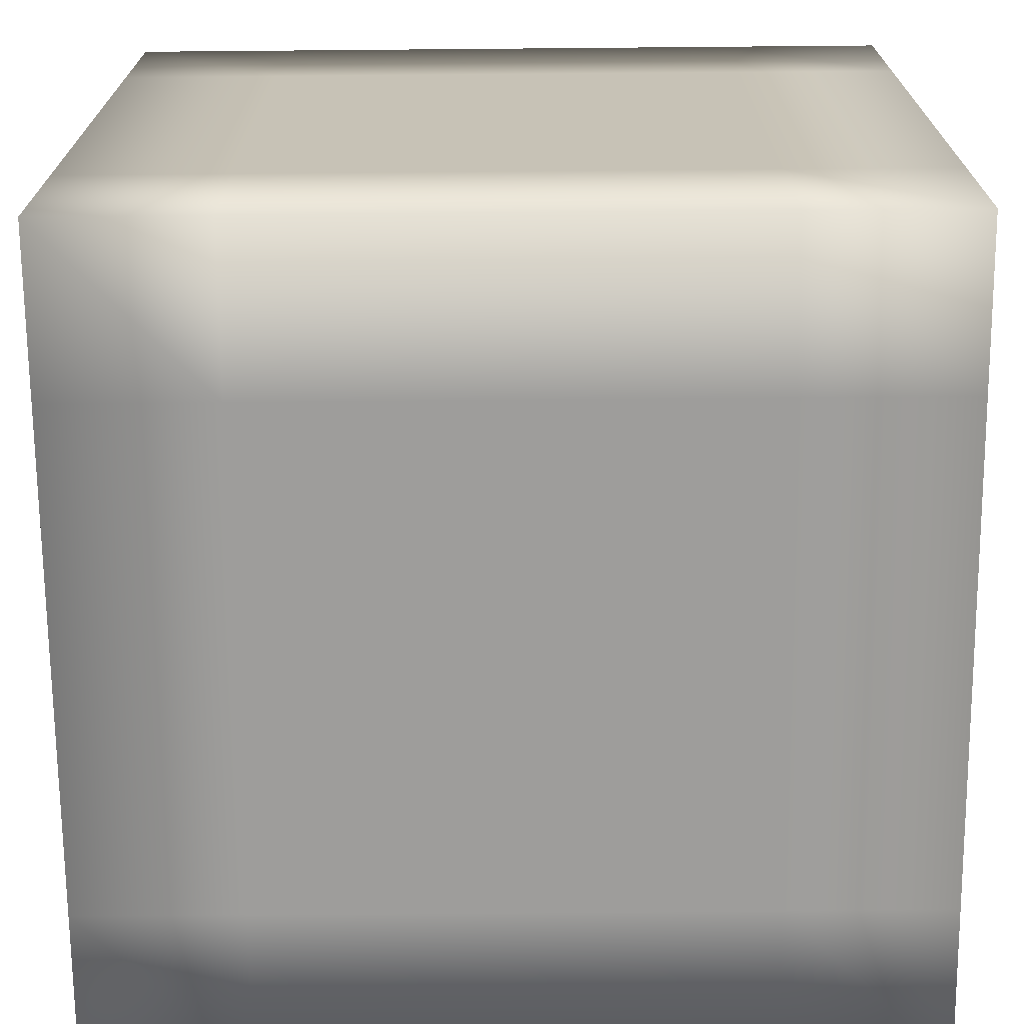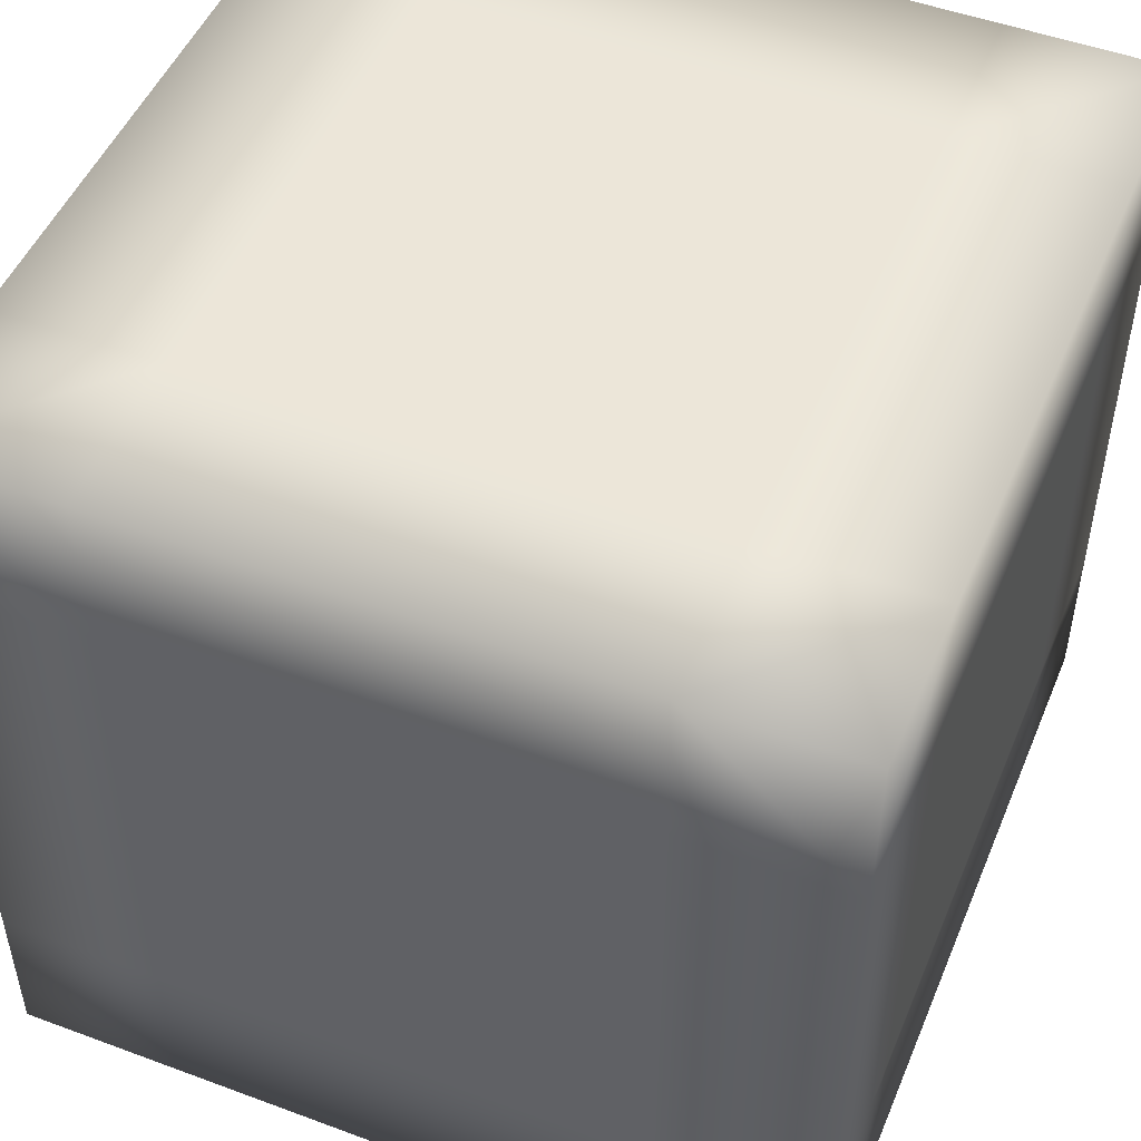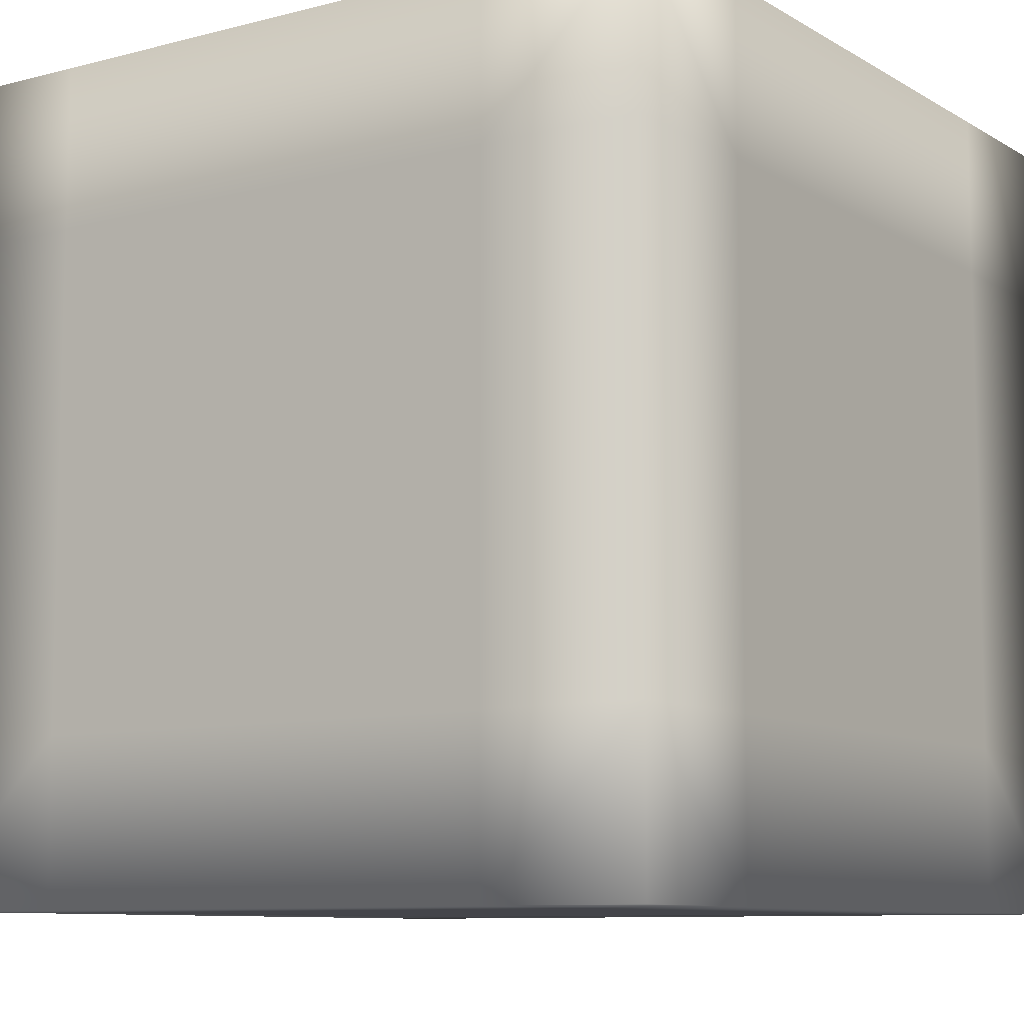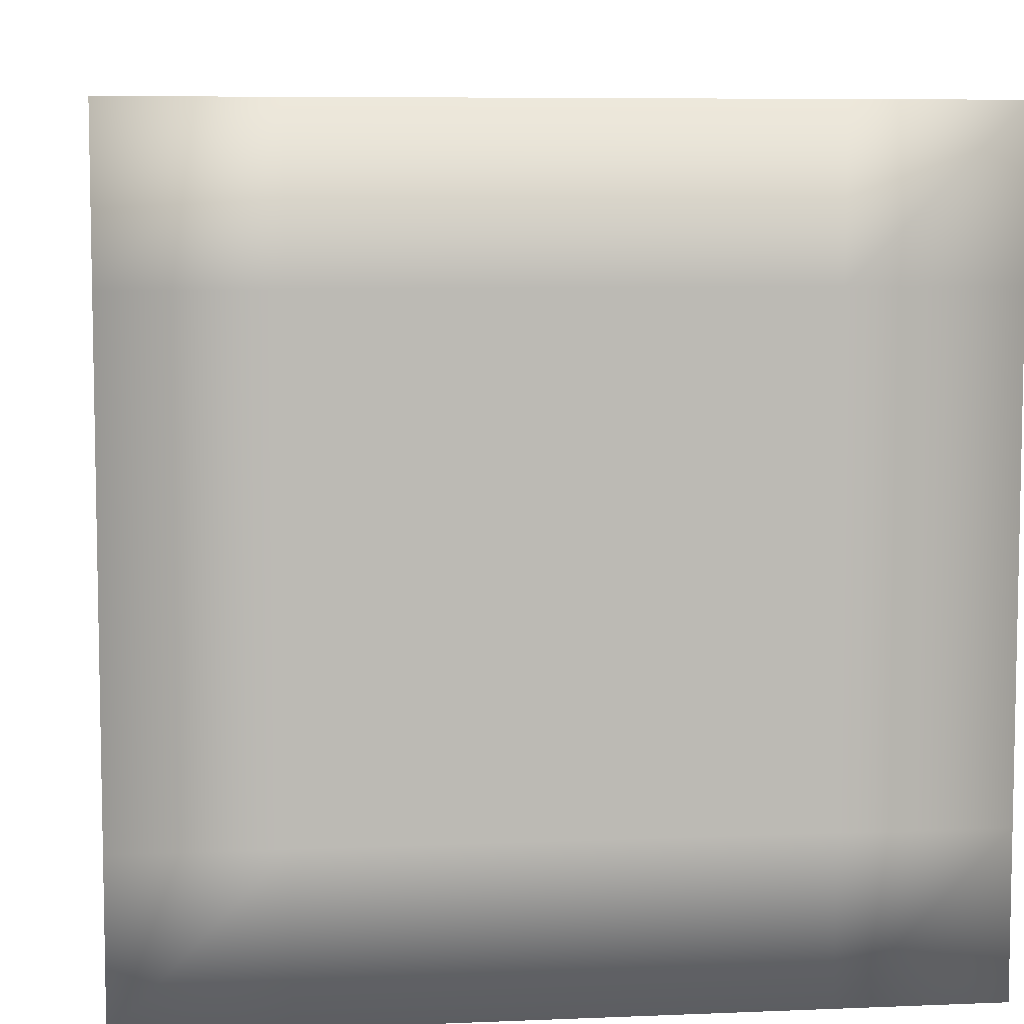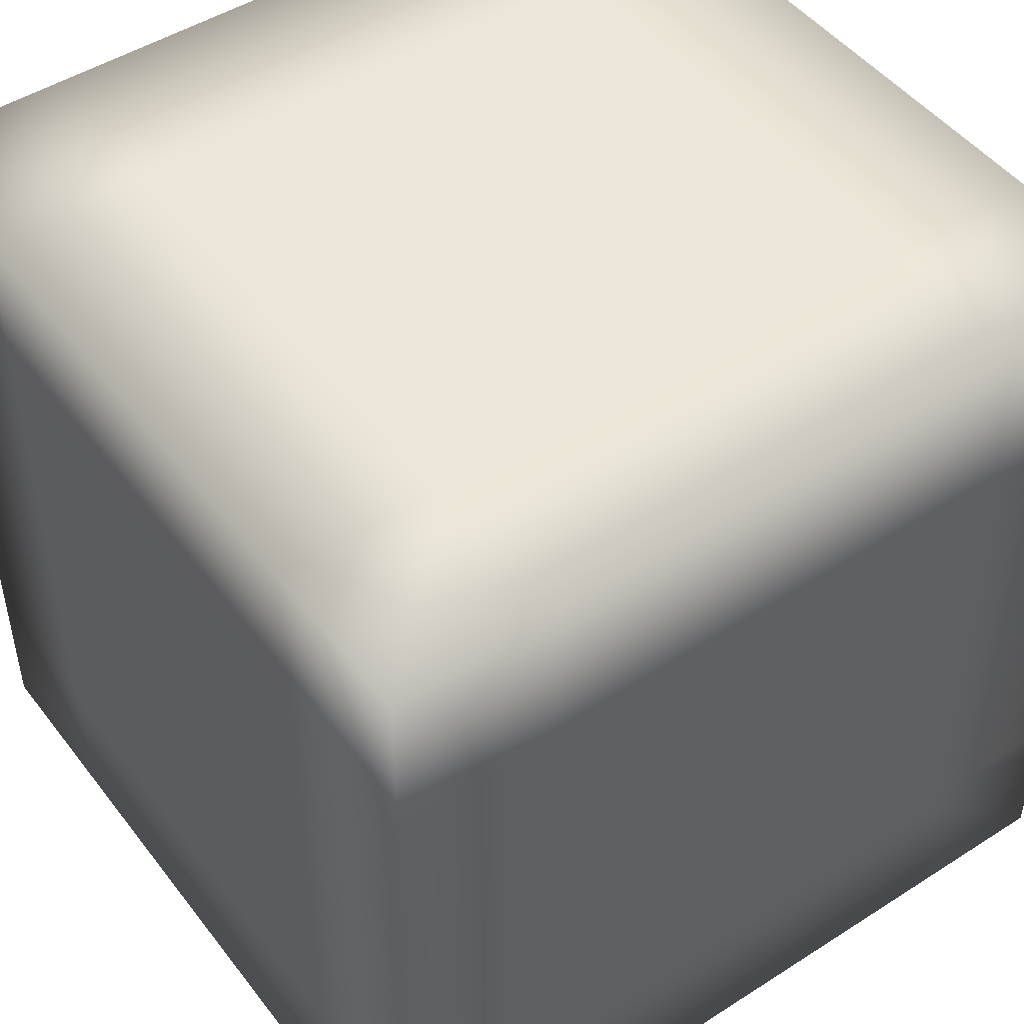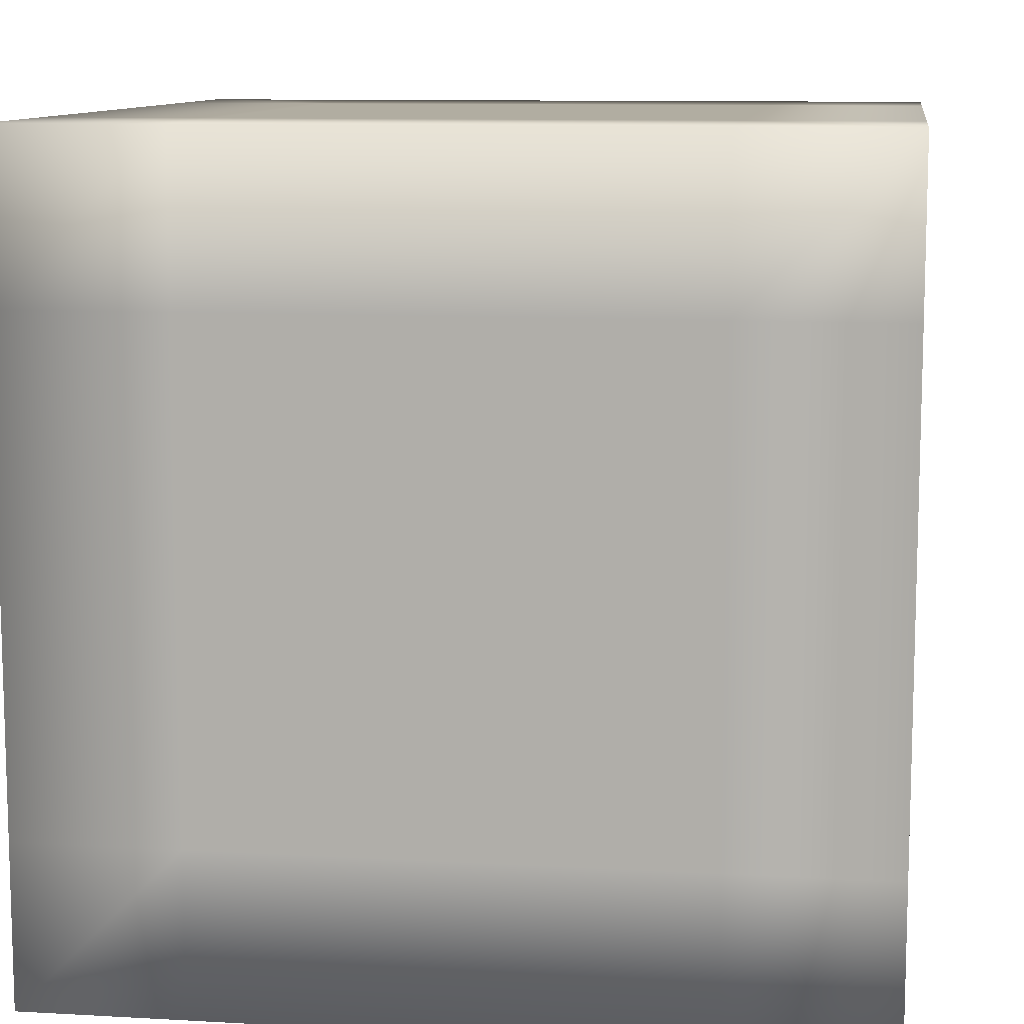
<metadata>
{"format":"obj","ext":"obj","renderer":"f3d","projection":"perspective","resolution":1024,"background":"white","views":[{"elev":-70.6,"azim":-89.5,"up":"+Z"},{"elev":49.5,"azim":-67.7,"up":"+Z"},{"elev":-9.3,"azim":-55.7,"up":"+Y"},{"elev":7.0,"azim":83.1,"up":"+Z"},{"elev":48.0,"azim":54.3,"up":"+Y"},{"elev":10.3,"azim":8.1,"up":"+Z"}]}
</metadata>
<code>
g 1_Visual
v -10 0 -10
v -6 0 -10
v -2 0 -10
v 2 0 -10
v 6 0 -10
v 10 0 -10
v -10 4 -10
v -6 4 -10
v -2 4 -10
v 2 4 -10
v 6 4 -10
v 10 4 -10
v -10 8 -10
v -6 8 -10
v -2 8 -10
v 2 8 -10
v 6 8 -10
v 10 8 -10
v -10 12 -10
v -6 12 -10
v -2 12 -10
v 2 12 -10
v 6 12 -10
v 10 12 -10
v -10 16 -10
v -6 16 -10
v -2 16 -10
v 2 16 -10
v 6 16 -10
v 10 16 -10
v -10 20 -10
v -6 20 -10
v -2 20 -10
v 2 20 -10
v 6 20 -10
v 10 20 -10
v -10 0 -6
v -6 0 -6
v -2 0 -6
v 2 0 -6
v 6 0 -6
v 10 0 -6
v -10 4 -6
v -6 4 -6
v -2 4 -6
v 2 4 -6
v 6 4 -6
v 10 4 -6
v -10 8 -6
v -6 8 -6
v -2 8 -6
v 2 8 -6
v 6 8 -6
v 10 8 -6
v -10 12 -6
v -6 12 -6
v -2 12 -6
v 2 12 -6
v 6 12 -6
v 10 12 -6
v -10 16 -6
v -6 16 -6
v -2 16 -6
v 2 16 -6
v 6 16 -6
v 10 16 -6
v -10 20 -6
v -6 20 -6
v -2 20 -6
v 2 20 -6
v 6 20 -6
v 10 20 -6
v -10 0 -2
v -6 0 -2
v -2 0 -2
v 2 0 -2
v 6 0 -2
v 10 0 -2
v -10 4 -2
v -6 4 -2
v -2 4 -2
v 2 4 -2
v 6 4 -2
v 10 4 -2
v -10 8 -2
v -6 8 -2
v -2 8 -2
v 2 8 -2
v 6 8 -2
v 10 8 -2
v -10 12 -2
v -6 12 -2
v -2 12 -2
v 2 12 -2
v 6 12 -2
v 10 12 -2
v -10 16 -2
v -6 16 -2
v -2 16 -2
v 2 16 -2
v 6 16 -2
v 10 16 -2
v -10 20 -2
v -6 20 -2
v -2 20 -2
v 2 20 -2
v 6 20 -2
v 10 20 -2
v -10 0 2
v -6 0 2
v -2 0 2
v 2 0 2
v 6 0 2
v 10 0 2
v -10 4 2
v -6 4 2
v -2 4 2
v 2 4 2
v 6 4 2
v 10 4 2
v -10 8 2
v -6 8 2
v -2 8 2
v 2 8 2
v 6 8 2
v 10 8 2
v -10 12 2
v -6 12 2
v -2 12 2
v 2 12 2
v 6 12 2
v 10 12 2
v -10 16 2
v -6 16 2
v -2 16 2
v 2 16 2
v 6 16 2
v 10 16 2
v -10 20 2
v -6 20 2
v -2 20 2
v 2 20 2
v 6 20 2
v 10 20 2
v -10 0 6
v -6 0 6
v -2 0 6
v 2 0 6
v 6 0 6
v 10 0 6
v -10 4 6
v -6 4 6
v -2 4 6
v 2 4 6
v 6 4 6
v 10 4 6
v -10 8 6
v -6 8 6
v -2 8 6
v 2 8 6
v 6 8 6
v 10 8 6
v -10 12 6
v -6 12 6
v -2 12 6
v 2 12 6
v 6 12 6
v 10 12 6
v -10 16 6
v -6 16 6
v -2 16 6
v 2 16 6
v 6 16 6
v 10 16 6
v -10 20 6
v -6 20 6
v -2 20 6
v 2 20 6
v 6 20 6
v 10 20 6
v -10 0 10
v -6 0 10
v -2 0 10
v 2 0 10
v 6 0 10
v 10 0 10
v -10 4 10
v -6 4 10
v -2 4 10
v 2 4 10
v 6 4 10
v 10 4 10
v -10 8 10
v -6 8 10
v -2 8 10
v 2 8 10
v 6 8 10
v 10 8 10
v -10 12 10
v -6 12 10
v -2 12 10
v 2 12 10
v 6 12 10
v 10 12 10
v -10 16 10
v -6 16 10
v -2 16 10
v 2 16 10
v 6 16 10
v 10 16 10
v -10 20 10
v -6 20 10
v -2 20 10
v 2 20 10
v 6 20 10
v 10 20 10
f 1 2 38
f 1 7 2
f 2 7 8
f 1 43 7
f 1 38 37
f 1 37 43
f 2 3 39
f 2 8 3
f 3 8 9
f 2 39 38
f 3 4 40
f 3 9 4
f 4 9 10
f 3 40 39
f 4 5 41
f 4 10 5
f 5 10 11
f 4 41 40
f 6 48 42
f 5 6 42
f 5 11 6
f 6 12 48
f 6 11 12
f 5 42 41
f 7 13 8
f 8 13 14
f 7 49 13
f 7 43 49
f 8 14 9
f 9 14 15
f 9 15 10
f 10 15 16
f 10 16 11
f 11 16 17
f 12 54 48
f 11 17 12
f 12 18 54
f 12 17 18
f 13 19 14
f 14 19 20
f 13 55 19
f 13 49 55
f 14 20 15
f 15 20 21
f 15 21 16
f 16 21 22
f 16 22 17
f 17 22 23
f 18 60 54
f 17 23 18
f 18 24 60
f 18 23 24
f 19 25 20
f 20 25 26
f 19 61 25
f 19 55 61
f 20 26 21
f 21 26 27
f 21 27 22
f 22 27 28
f 22 28 23
f 23 28 29
f 24 66 60
f 23 29 24
f 24 30 66
f 24 29 30
f 25 31 26
f 31 68 32
f 26 31 32
f 25 67 31
f 31 67 68
f 25 61 67
f 26 32 27
f 32 69 33
f 27 32 33
f 32 68 69
f 27 33 28
f 33 70 34
f 28 33 34
f 33 69 70
f 28 34 29
f 34 71 35
f 29 34 35
f 34 70 71
f 30 72 66
f 29 35 30
f 35 72 36
f 30 36 72
f 30 35 36
f 35 71 72
f 37 38 74
f 37 79 43
f 37 74 73
f 37 73 79
f 38 39 75
f 38 75 74
f 39 40 76
f 39 76 75
f 40 41 77
f 40 77 76
f 42 84 78
f 41 42 78
f 42 48 84
f 41 78 77
f 43 85 49
f 43 79 85
f 48 90 84
f 48 54 90
f 49 91 55
f 49 85 91
f 54 96 90
f 54 60 96
f 55 97 61
f 55 91 97
f 60 102 96
f 60 66 102
f 67 104 68
f 61 103 67
f 67 103 104
f 61 97 103
f 68 105 69
f 68 104 105
f 69 106 70
f 69 105 106
f 70 107 71
f 70 106 107
f 66 108 102
f 71 108 72
f 66 72 108
f 71 107 108
f 73 74 110
f 73 115 79
f 73 110 109
f 73 109 115
f 74 75 111
f 74 111 110
f 75 76 112
f 75 112 111
f 76 77 113
f 76 113 112
f 78 120 114
f 77 78 114
f 78 84 120
f 77 114 113
f 79 121 85
f 79 115 121
f 84 126 120
f 84 90 126
f 85 127 91
f 85 121 127
f 90 132 126
f 90 96 132
f 91 133 97
f 91 127 133
f 96 138 132
f 96 102 138
f 103 140 104
f 97 139 103
f 103 139 140
f 97 133 139
f 104 141 105
f 104 140 141
f 105 142 106
f 105 141 142
f 106 143 107
f 106 142 143
f 102 144 138
f 107 144 108
f 102 108 144
f 107 143 144
f 109 110 146
f 109 151 115
f 109 146 145
f 109 145 151
f 110 111 147
f 110 147 146
f 111 112 148
f 111 148 147
f 112 113 149
f 112 149 148
f 114 156 150
f 113 114 150
f 114 120 156
f 113 150 149
f 115 157 121
f 115 151 157
f 120 162 156
f 120 126 162
f 121 163 127
f 121 157 163
f 126 168 162
f 126 132 168
f 127 169 133
f 127 163 169
f 132 174 168
f 132 138 174
f 139 176 140
f 133 175 139
f 139 175 176
f 133 169 175
f 140 177 141
f 140 176 177
f 141 178 142
f 141 177 178
f 142 179 143
f 142 178 179
f 138 180 174
f 143 180 144
f 138 144 180
f 143 179 180
f 145 146 182
f 145 187 151
f 182 188 187
f 145 182 181
f 145 181 187
f 181 182 187
f 146 147 183
f 183 189 188
f 146 183 182
f 182 183 188
f 147 148 184
f 184 190 189
f 147 184 183
f 183 184 189
f 148 149 185
f 185 191 190
f 148 185 184
f 184 185 190
f 150 192 186
f 149 150 186
f 150 156 192
f 186 192 191
f 149 186 185
f 185 186 191
f 151 193 157
f 188 194 193
f 151 187 193
f 187 188 193
f 189 195 194
f 188 189 194
f 190 196 195
f 189 190 195
f 191 197 196
f 190 191 196
f 156 198 192
f 156 162 198
f 192 198 197
f 191 192 197
f 157 199 163
f 194 200 199
f 157 193 199
f 193 194 199
f 195 201 200
f 194 195 200
f 196 202 201
f 195 196 201
f 197 203 202
f 196 197 202
f 162 204 198
f 162 168 204
f 198 204 203
f 197 198 203
f 163 205 169
f 200 206 205
f 163 199 205
f 199 200 205
f 201 207 206
f 200 201 206
f 202 208 207
f 201 202 207
f 203 209 208
f 202 203 208
f 168 210 204
f 168 174 210
f 204 210 209
f 203 204 209
f 175 212 176
f 169 211 175
f 175 211 212
f 206 212 211
f 169 205 211
f 205 206 211
f 176 213 177
f 176 212 213
f 207 213 212
f 206 207 212
f 177 214 178
f 177 213 214
f 208 214 213
f 207 208 213
f 178 215 179
f 178 214 215
f 209 215 214
f 208 209 214
f 174 216 210
f 179 216 180
f 174 180 216
f 179 215 216
f 210 216 215
f 209 210 215

</code>
